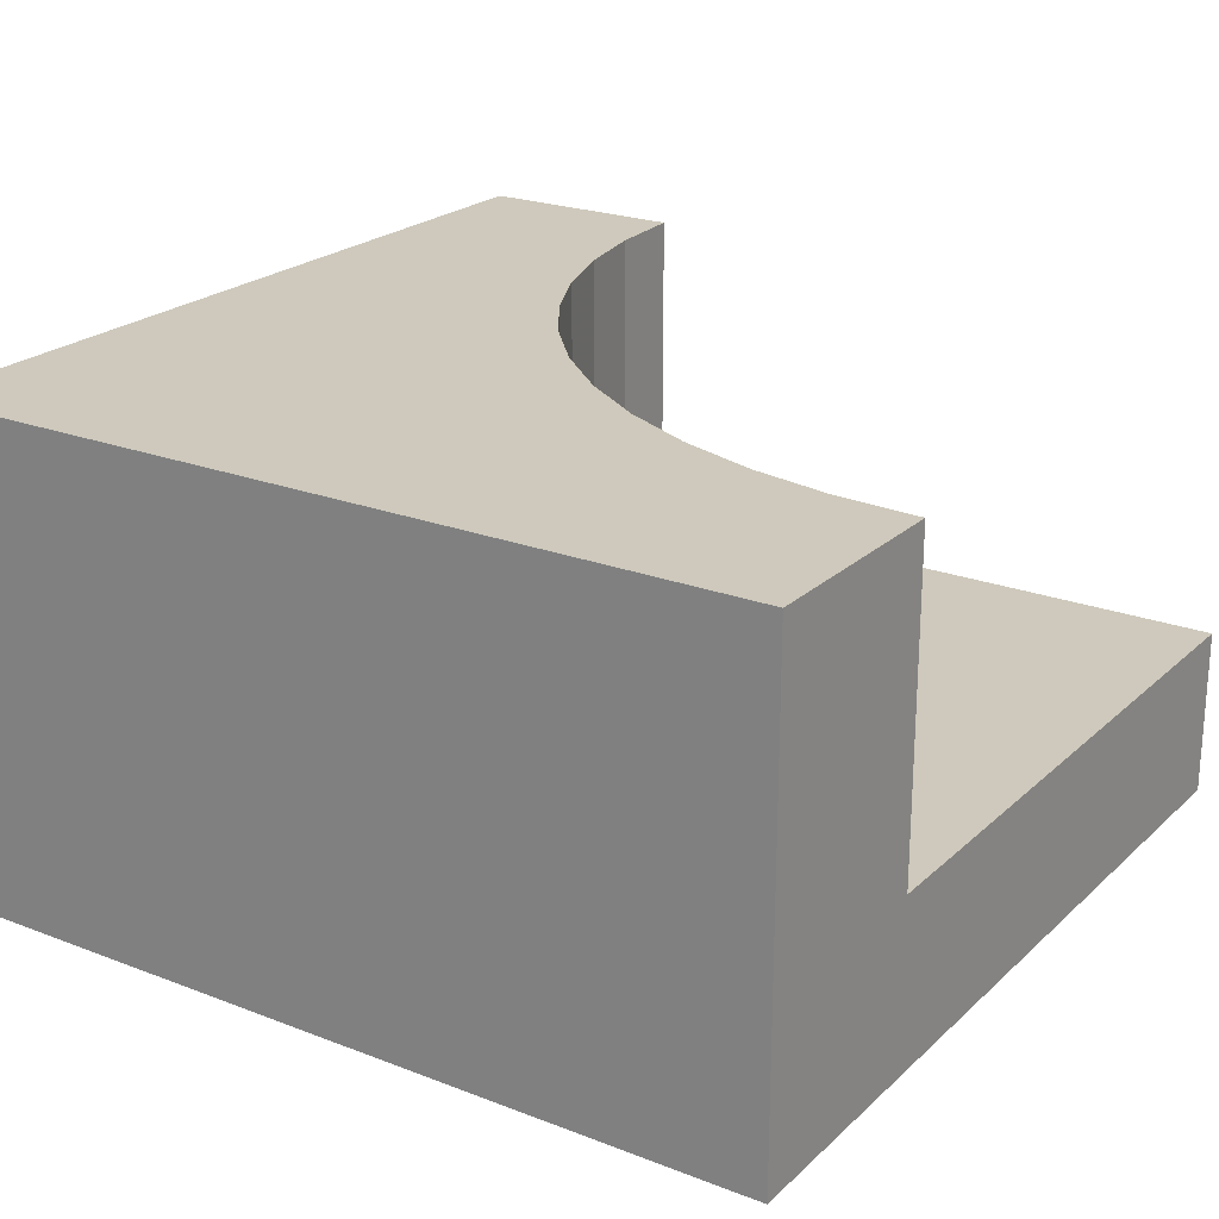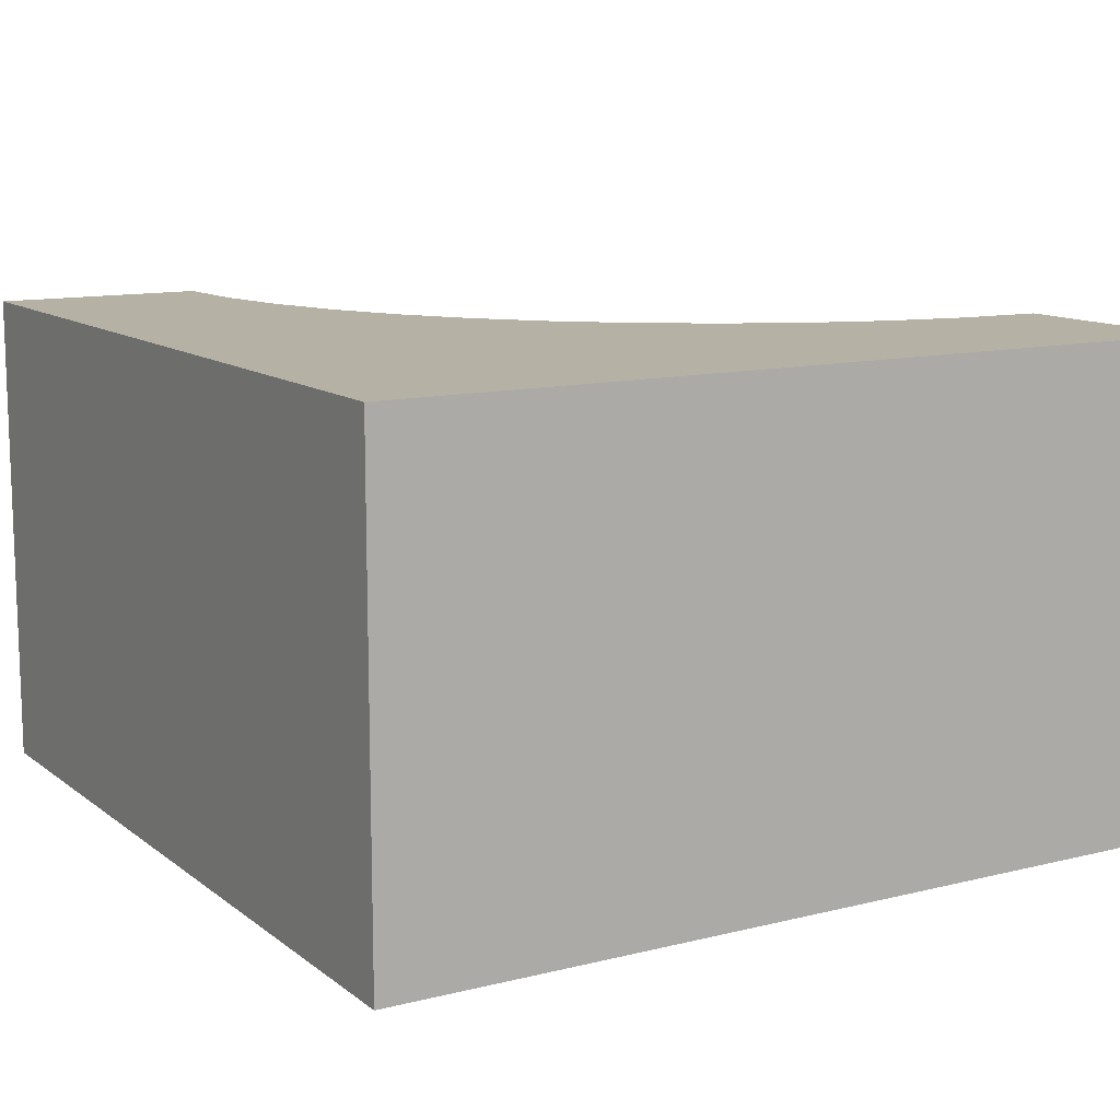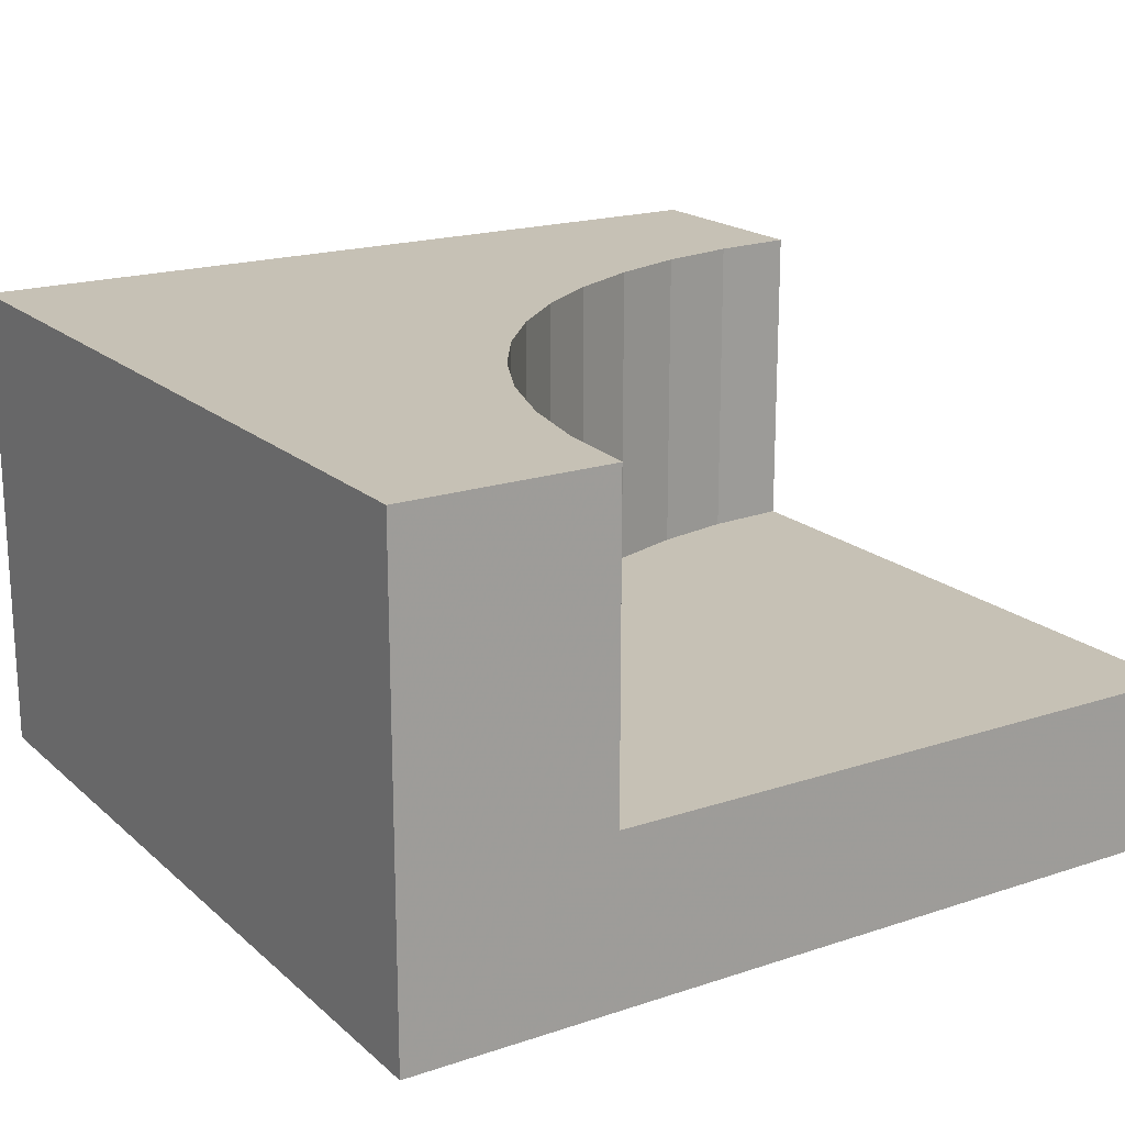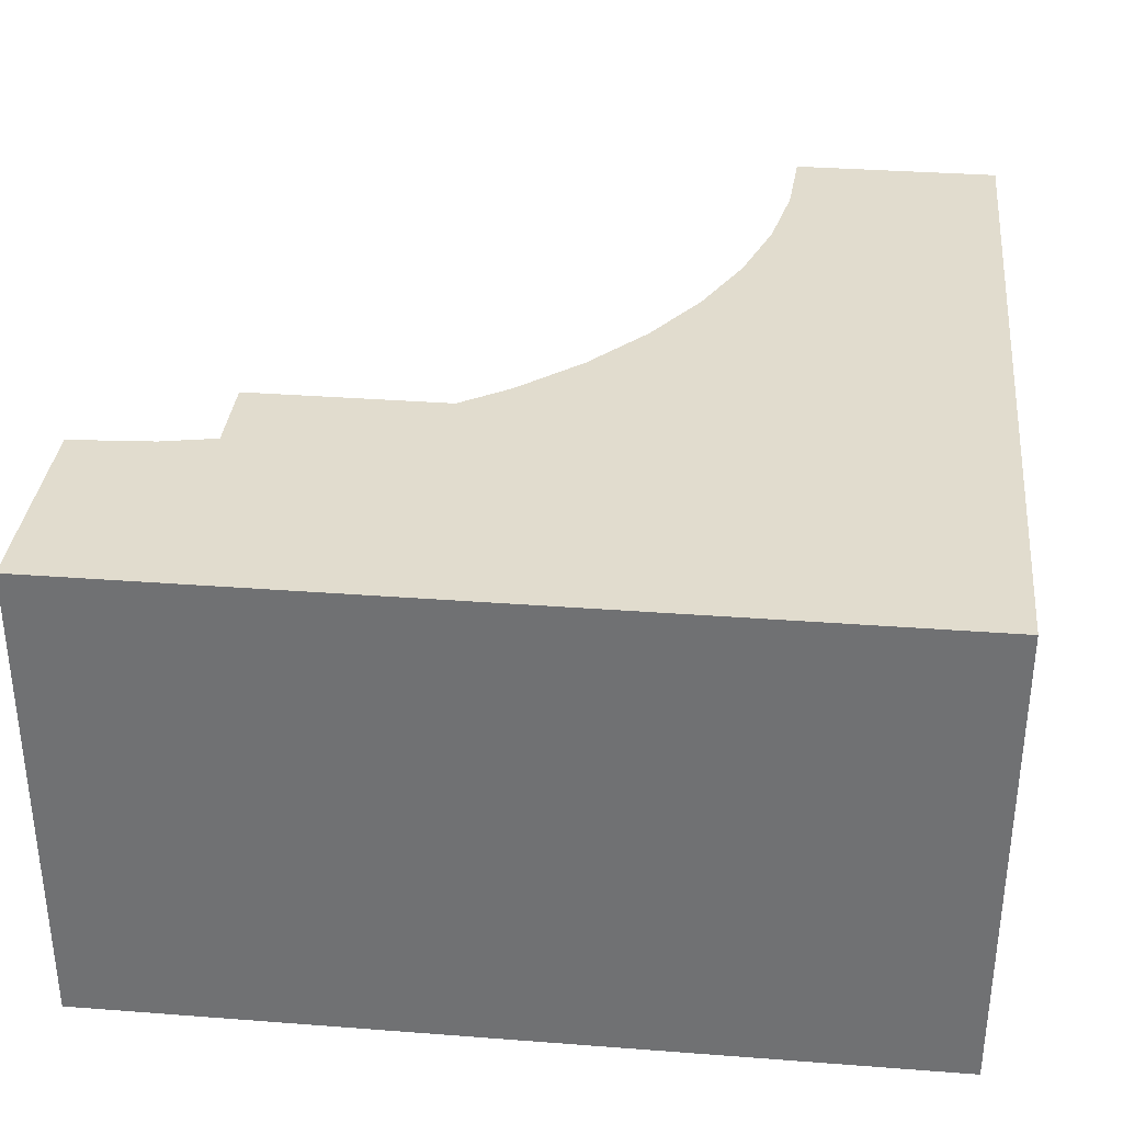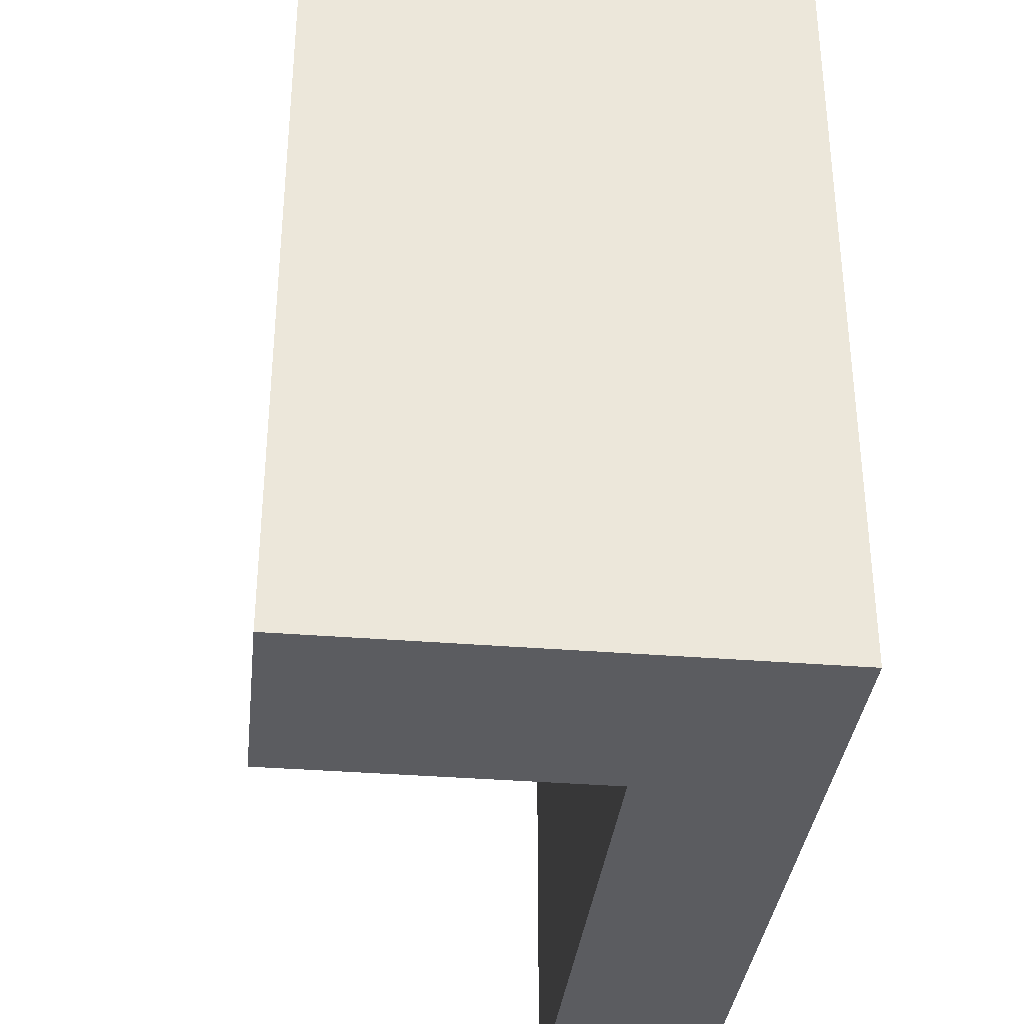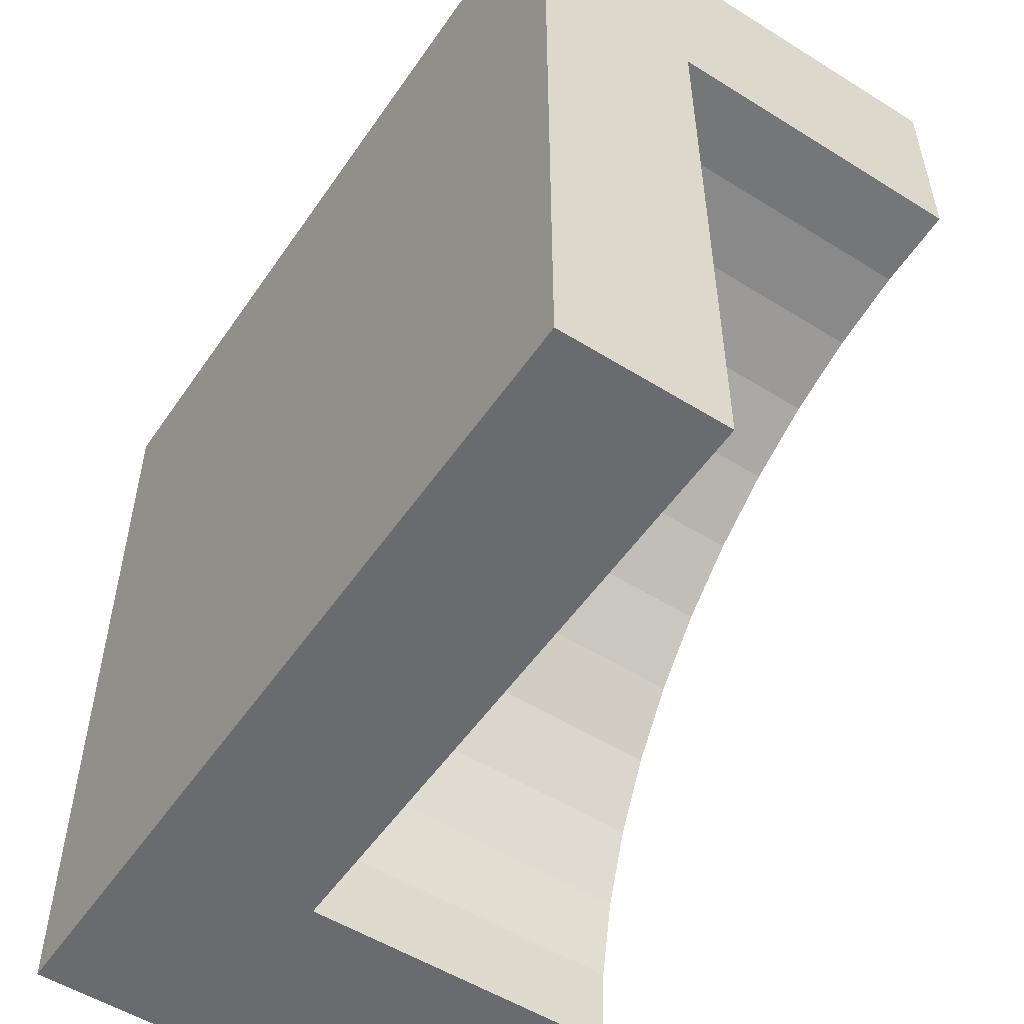
<metadata>
{"format":"obj","ext":"obj","renderer":"f3d","projection":"perspective","resolution":1024,"background":"white","views":[{"elev":22.5,"azim":33.5,"up":"+Y"},{"elev":11.9,"azim":-30.7,"up":"+Y"},{"elev":18.8,"azim":57.7,"up":"+Y"},{"elev":34.1,"azim":-84.1,"up":"+Y"},{"elev":-34.9,"azim":-96.2,"up":"+Z"},{"elev":-53.4,"azim":56.3,"up":"+Z"}]}
</metadata>
<code>
v 1 0.2 0
v 1 0.1 0
v 0.25 0.1 0
v 0.25 0.2 0
v 1 0.2 0.75
v 1 0.1 0.75
v 1 0.5767 0.75
v 1 0.5767 1
v 1 0 1
v 1 0 0
v 0.9021 0.2 0.7436
v 0.9021 0.5767 0.7436
v 0.2564 0.2 0.09789
v 0.2756 0.2 0.1941
v 0.3071 0.2 0.287
v 0.3505 0.2 0.375
v 0.405 0.2 0.4566
v 0.4697 0.2 0.5303
v 0.5434 0.2 0.595
v 0.625 0.2 0.6495
v 0.713 0.2 0.6929
v 0.8059 0.2 0.7244
v 0.25 0.5767 0
v 0.2564 0.5767 0.09789
v 0 0 0
v 0 0.5767 0
v 0 0 1
v 0 0.5767 1
v 0.8059 0.5767 0.7244
v 0.713 0.5767 0.6929
v 0.625 0.5767 0.6495
v 0.5434 0.5767 0.595
v 0.4697 0.5767 0.5303
v 0.405 0.5767 0.4566
v 0.3505 0.5767 0.375
v 0.3071 0.5767 0.287
v 0.2756 0.5767 0.1941
g Mesh1 Group1 Model
f 2 4 1
f 2 3 4
f 6 1 5
f 6 2 1
f 8 5 7
f 9 10 6
f 9 6 5
f 9 5 8
f 10 2 6
f 11 7 5
f 11 12 7
f 4 13 14
f 4 14 15
f 4 15 16
f 4 16 17
f 4 17 18
f 4 18 1
f 19 1 18
f 1 19 20
f 1 20 21
f 1 21 22
f 1 22 11
f 1 11 5
f 4 24 13
f 4 23 24
f 10 3 2
f 25 26 3
f 25 3 10
f 23 3 26
f 25 9 27
f 25 10 9
f 25 28 26
f 25 27 28
f 9 28 27
f 9 8 28
f 12 8 7
f 8 12 29
f 8 29 30
f 8 30 31
f 8 31 32
f 8 32 33
f 24 23 26
f 37 24 26
f 36 37 26
f 35 36 26
f 34 35 26
f 33 34 26
f 33 26 28
f 8 33 28
f 22 12 11
f 22 29 12
f 21 29 22
f 21 30 29
f 20 30 21
f 20 31 30
f 19 31 20
f 19 32 31
f 18 32 19
f 18 33 32
f 17 33 18
f 17 34 33
f 16 34 17
f 16 35 34
f 15 35 16
f 15 36 35
f 14 36 15
f 14 37 36
f 13 37 14
f 13 24 37

</code>
